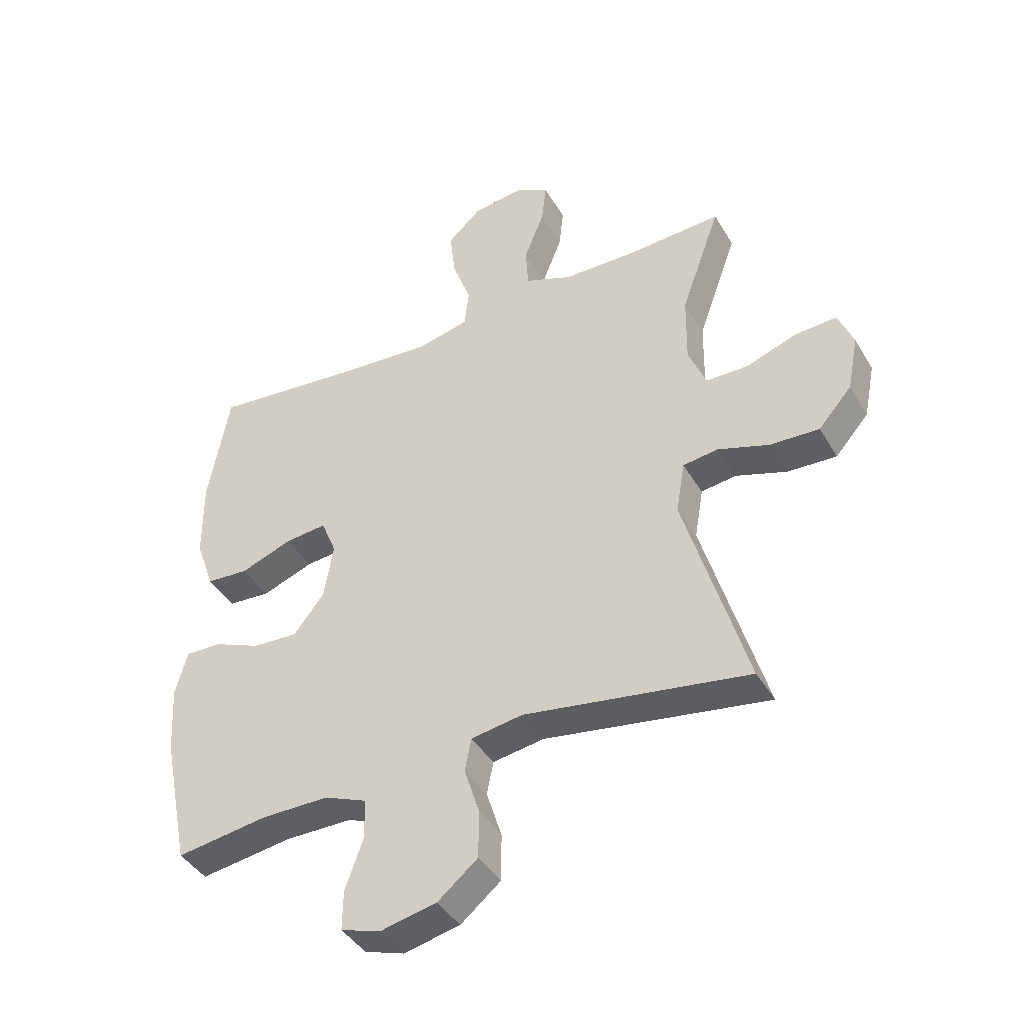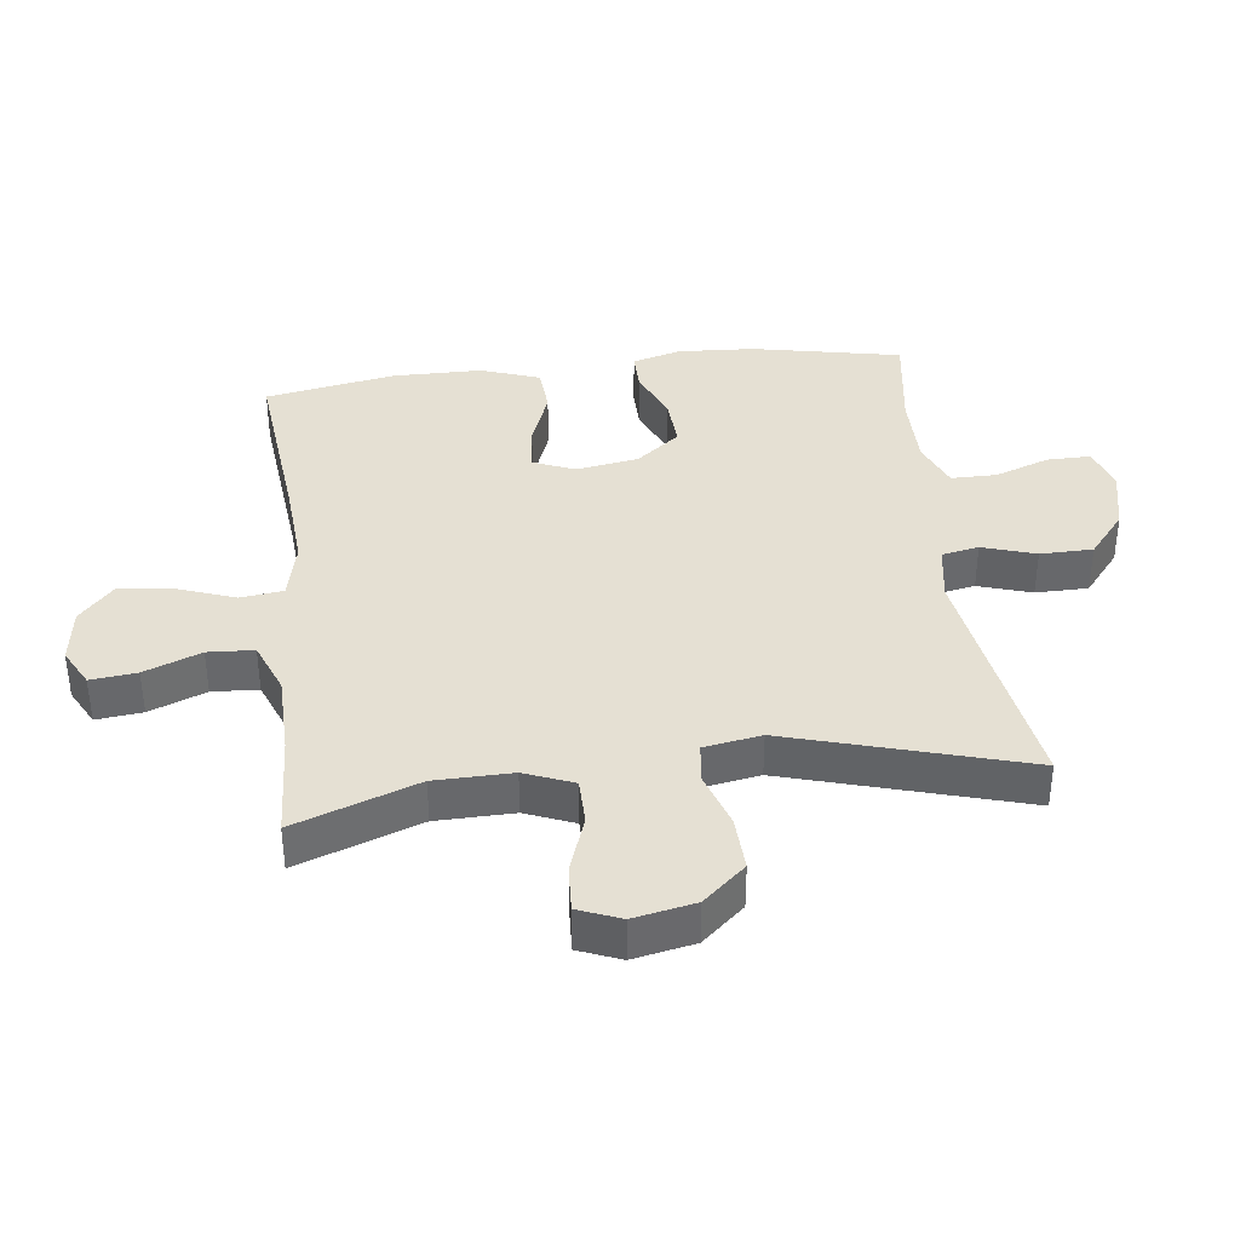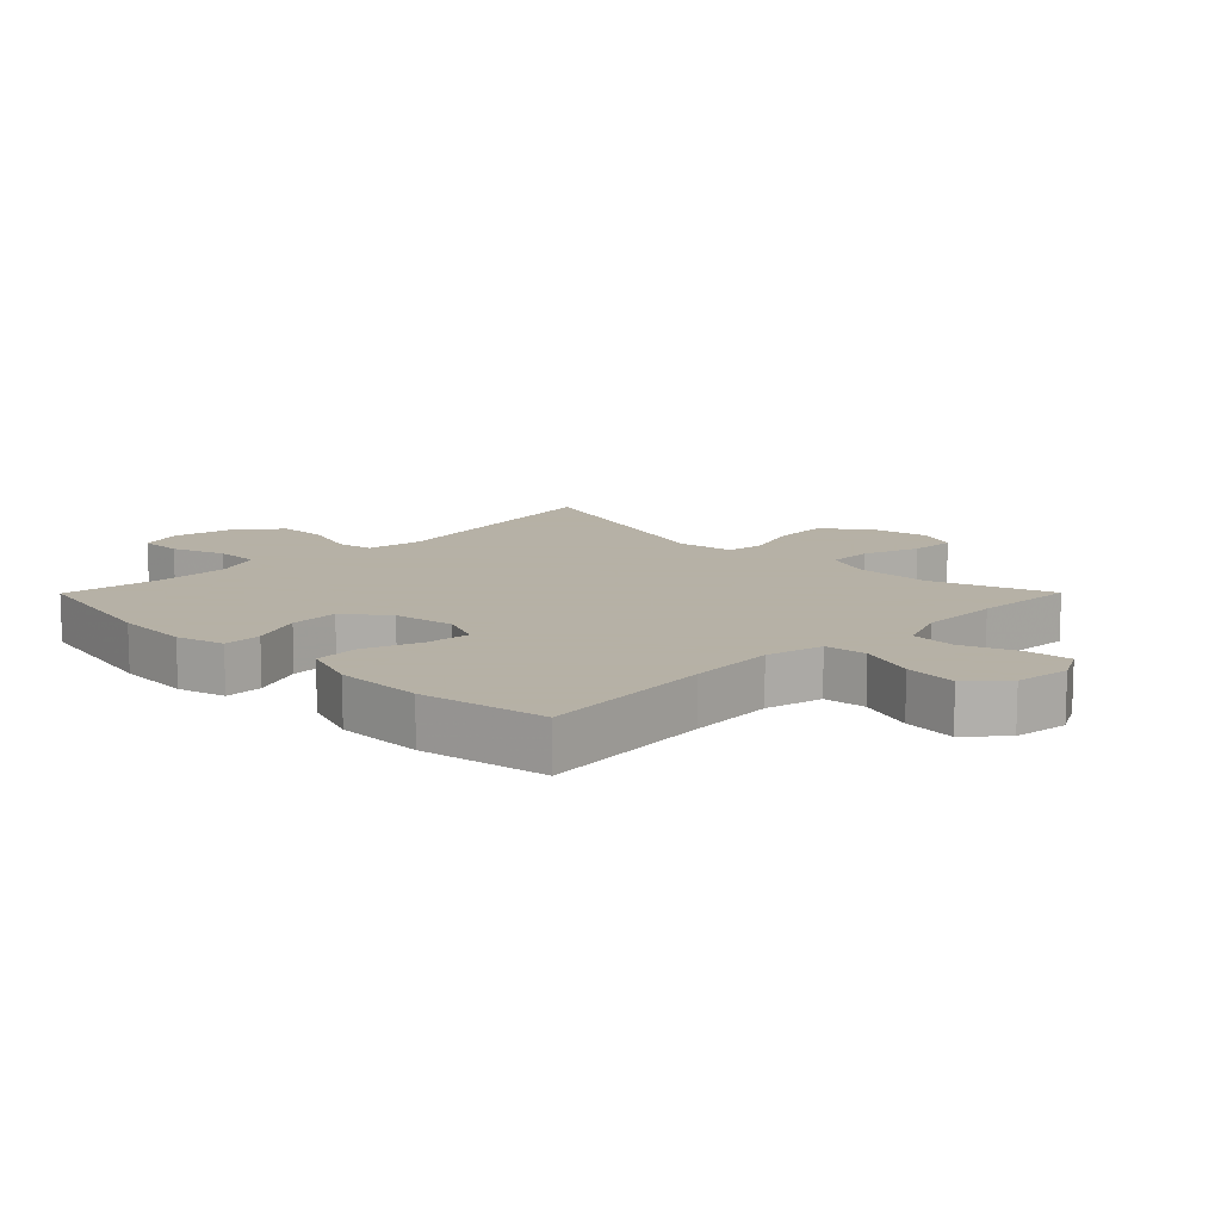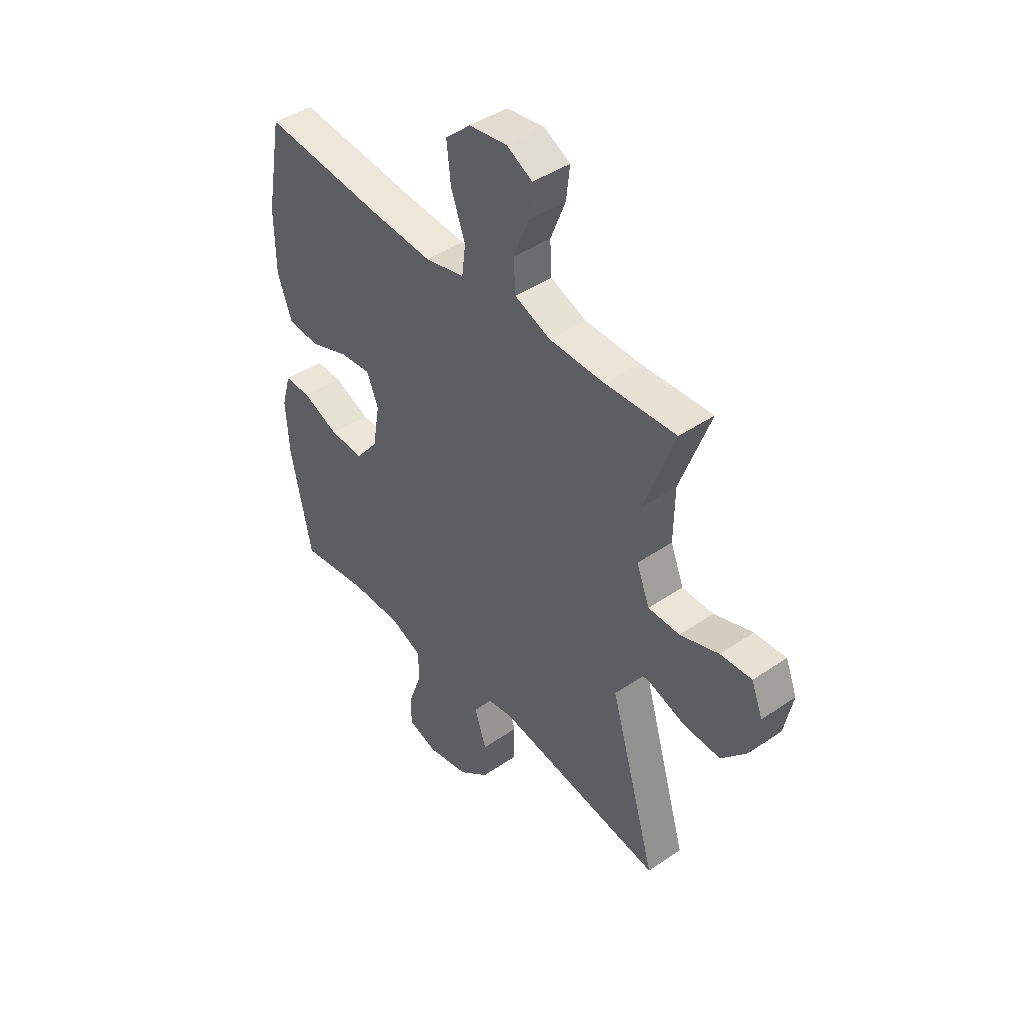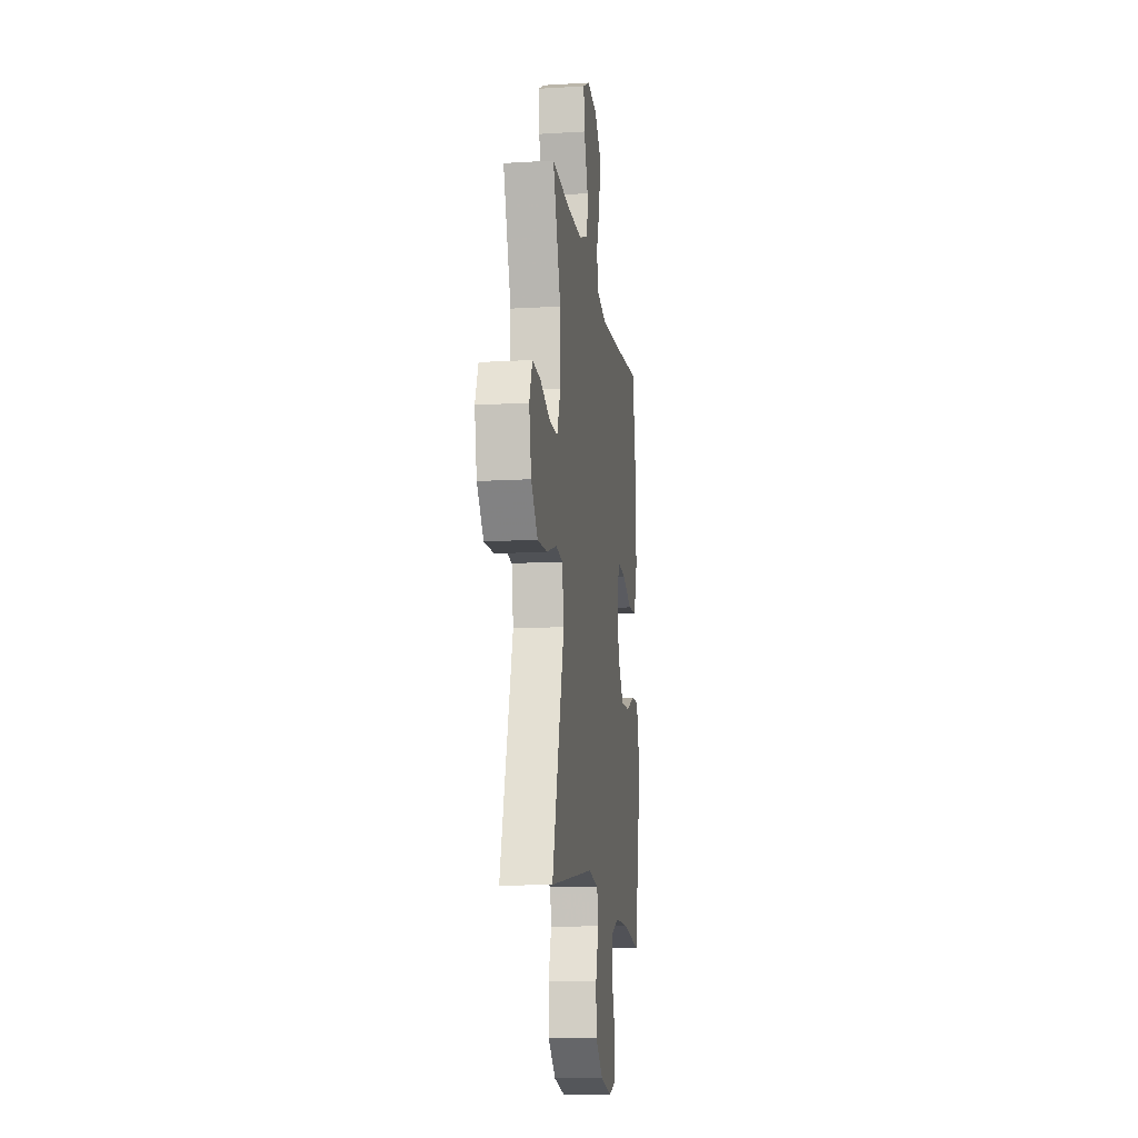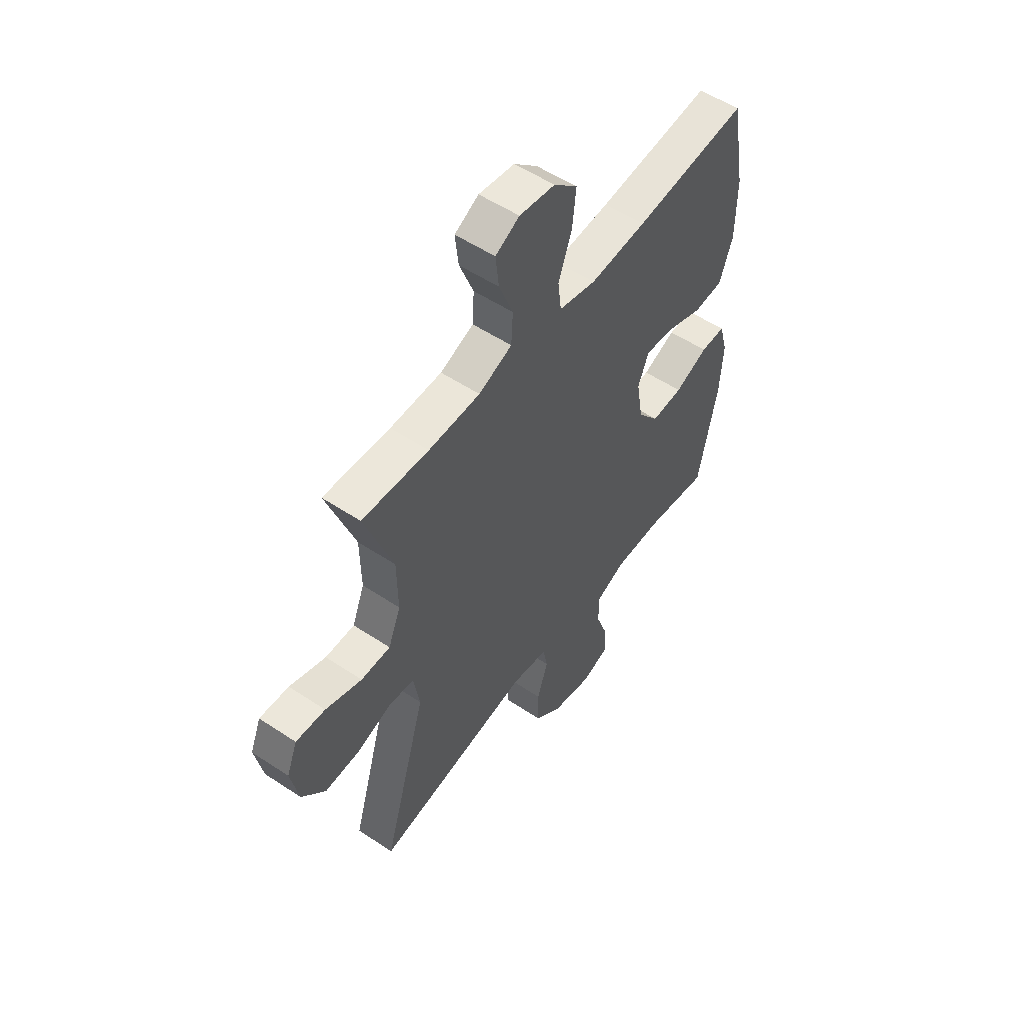
<metadata>
{"format":"obj","ext":"obj","renderer":"f3d","projection":"perspective","resolution":1024,"background":"white","views":[{"elev":-41.8,"azim":28.2,"up":"+Z"},{"elev":37.9,"azim":83.1,"up":"+Y"},{"elev":12.1,"azim":-45.2,"up":"+Y"},{"elev":43.8,"azim":51.2,"up":"+Z"},{"elev":-13.1,"azim":97.7,"up":"+Z"},{"elev":54.3,"azim":125.2,"up":"+Z"}]}
</metadata>
<code>
v 0.5 0.07 0.5
v 0.432 0.07 0.311
v 0.43 0.07 0.192
v 0.46 0.07 0.117
v 0.531 0.07 0.116
v 0.619 0.07 0.147
v 0.69 0.07 0.151
v 0.716 0.07 0.086
v 0.697 0.07 -0.009
v 0.64 0.07 -0.074
v 0.556 0.07 -0.07
v 0.469 0.07 -0.041
v 0.409 0.07 -0.049
v 0.394 0.07 -0.137
v 0.5 0.07 -0.5
v 0.118 0.07 -0.439
v 0.03 0.07 -0.453
v 0.019 0.07 -0.51
v 0.045 0.07 -0.592
v 0.044 0.07 -0.673
v -0.024 0.07 -0.729
v -0.12 0.07 -0.75
v -0.187 0.07 -0.728
v -0.186 0.07 -0.661
v -0.156 0.07 -0.577
v -0.156 0.07 -0.507
v -0.229 0.07 -0.477
v -0.343 0.07 -0.477
v -0.5 0.07 -0.5
v -0.546 0.07 -0.272
v -0.553 0.07 -0.154
v -0.532 0.07 -0.079
v -0.472 0.07 -0.08
v -0.391 0.07 -0.114
v -0.314 0.07 -0.118
v -0.262 0.07 -0.052
v -0.246 0.07 0.044
v -0.272 0.07 0.108
v -0.343 0.07 0.101
v -0.431 0.07 0.068
v -0.503 0.07 0.073
v -0.535 0.07 0.163
v -0.536 0.07 0.301
v -0.5 0.07 0.5
v -0.224 0.07 0.472
v -0.087 0.07 0.462
v 0.003 0.07 0.483
v 0.011 0.07 0.549
v -0.021 0.07 0.638
v -0.03 0.07 0.721
v 0.027 0.07 0.773
v 0.113 0.07 0.785
v 0.171 0.07 0.754
v 0.163 0.07 0.683
v 0.129 0.07 0.596
v 0.133 0.07 0.525
v 0.214 0.07 0.493
v 0.339 0.07 0.491
v 0.5 0 0.5
v 0.432 0 0.311
v 0.43 0 0.192
v 0.46 0 0.117
v 0.531 0 0.116
v 0.619 0 0.147
v 0.69 0 0.151
v 0.716 0 0.086
v 0.697 0 -0.009
v 0.64 0 -0.074
v 0.556 0 -0.07
v 0.469 0 -0.041
v 0.409 0 -0.049
v 0.394 0 -0.137
v 0.5 0 -0.5
v 0.118 0 -0.439
v 0.03 0 -0.453
v 0.019 0 -0.51
v 0.045 0 -0.592
v 0.044 0 -0.673
v -0.024 0 -0.729
v -0.12 0 -0.75
v -0.187 0 -0.728
v -0.186 0 -0.661
v -0.156 0 -0.577
v -0.156 0 -0.507
v -0.229 0 -0.477
v -0.343 0 -0.477
v -0.5 0 -0.5
v -0.546 0 -0.272
v -0.553 0 -0.154
v -0.532 0 -0.079
v -0.472 0 -0.08
v -0.391 0 -0.114
v -0.314 0 -0.118
v -0.262 0 -0.052
v -0.246 0 0.044
v -0.272 0 0.108
v -0.343 0 0.101
v -0.431 0 0.068
v -0.503 0 0.073
v -0.535 0 0.163
v -0.536 0 0.301
v -0.5 0 0.5
v -0.224 0 0.472
v -0.087 0 0.462
v 0.003 0 0.483
v 0.011 0 0.549
v -0.021 0 0.638
v -0.03 0 0.721
v 0.027 0 0.773
v 0.113 0 0.785
v 0.171 0 0.754
v 0.163 0 0.683
v 0.129 0 0.596
v 0.133 0 0.525
v 0.214 0 0.493
v 0.339 0 0.491
f 52 53 54 55
f 52 55 56
f 51 52 56
f 48 49 50 51
f 48 51 56
f 47 48 56 57
f 42 43 44 45
f 42 45 46
f 39 40 41 42
f 38 39 42 46
f 37 38 46 47
f 31 32 33 34
f 31 34 35
f 28 29 30 31
f 27 28 31 35
f 26 27 35 36
f 22 23 24 25
f 22 25 26
f 21 22 26
f 18 19 20 21
f 17 18 21 26
f 14 15 16
f 13 14 16 17
f 9 10 11 12
f 9 12 13
f 8 9 13
f 5 6 7 8
f 4 5 8 13
f 3 4 13 17
f 58 1 2
f 37 47 57 58
f 26 36 37 58
f 17 26 58
f 2 3 17 58
f 113 112 111 110
f 114 113 110
f 114 110 109
f 109 108 107 106
f 114 109 106
f 115 114 106 105
f 103 102 101 100
f 104 103 100
f 100 99 98 97
f 104 100 97 96
f 105 104 96 95
f 92 91 90 89
f 93 92 89
f 89 88 87 86
f 93 89 86 85
f 94 93 85 84
f 83 82 81 80
f 84 83 80
f 84 80 79
f 79 78 77 76
f 84 79 76 75
f 74 73 72
f 75 74 72 71
f 70 69 68 67
f 71 70 67
f 71 67 66
f 66 65 64 63
f 71 66 63 62
f 75 71 62 61
f 60 59 116
f 116 115 105 95
f 116 95 94 84
f 116 84 75
f 116 75 61 60
f 1 59 60 2
f 2 60 61 3
f 3 61 62 4
f 4 62 63 5
f 5 63 64 6
f 6 64 65 7
f 7 65 66 8
f 8 66 67 9
f 9 67 68 10
f 10 68 69 11
f 11 69 70 12
f 12 70 71 13
f 13 71 72 14
f 14 72 73 15
f 15 73 74 16
f 16 74 75 17
f 17 75 76 18
f 18 76 77 19
f 19 77 78 20
f 20 78 79 21
f 21 79 80 22
f 22 80 81 23
f 23 81 82 24
f 24 82 83 25
f 25 83 84 26
f 26 84 85 27
f 27 85 86 28
f 28 86 87 29
f 29 87 88 30
f 30 88 89 31
f 31 89 90 32
f 32 90 91 33
f 33 91 92 34
f 34 92 93 35
f 35 93 94 36
f 36 94 95 37
f 37 95 96 38
f 38 96 97 39
f 39 97 98 40
f 40 98 99 41
f 41 99 100 42
f 42 100 101 43
f 43 101 102 44
f 44 102 103 45
f 45 103 104 46
f 46 104 105 47
f 47 105 106 48
f 48 106 107 49
f 49 107 108 50
f 50 108 109 51
f 51 109 110 52
f 52 110 111 53
f 53 111 112 54
f 54 112 113 55
f 55 113 114 56
f 56 114 115 57
f 57 115 116 58
f 58 116 59 1

</code>
